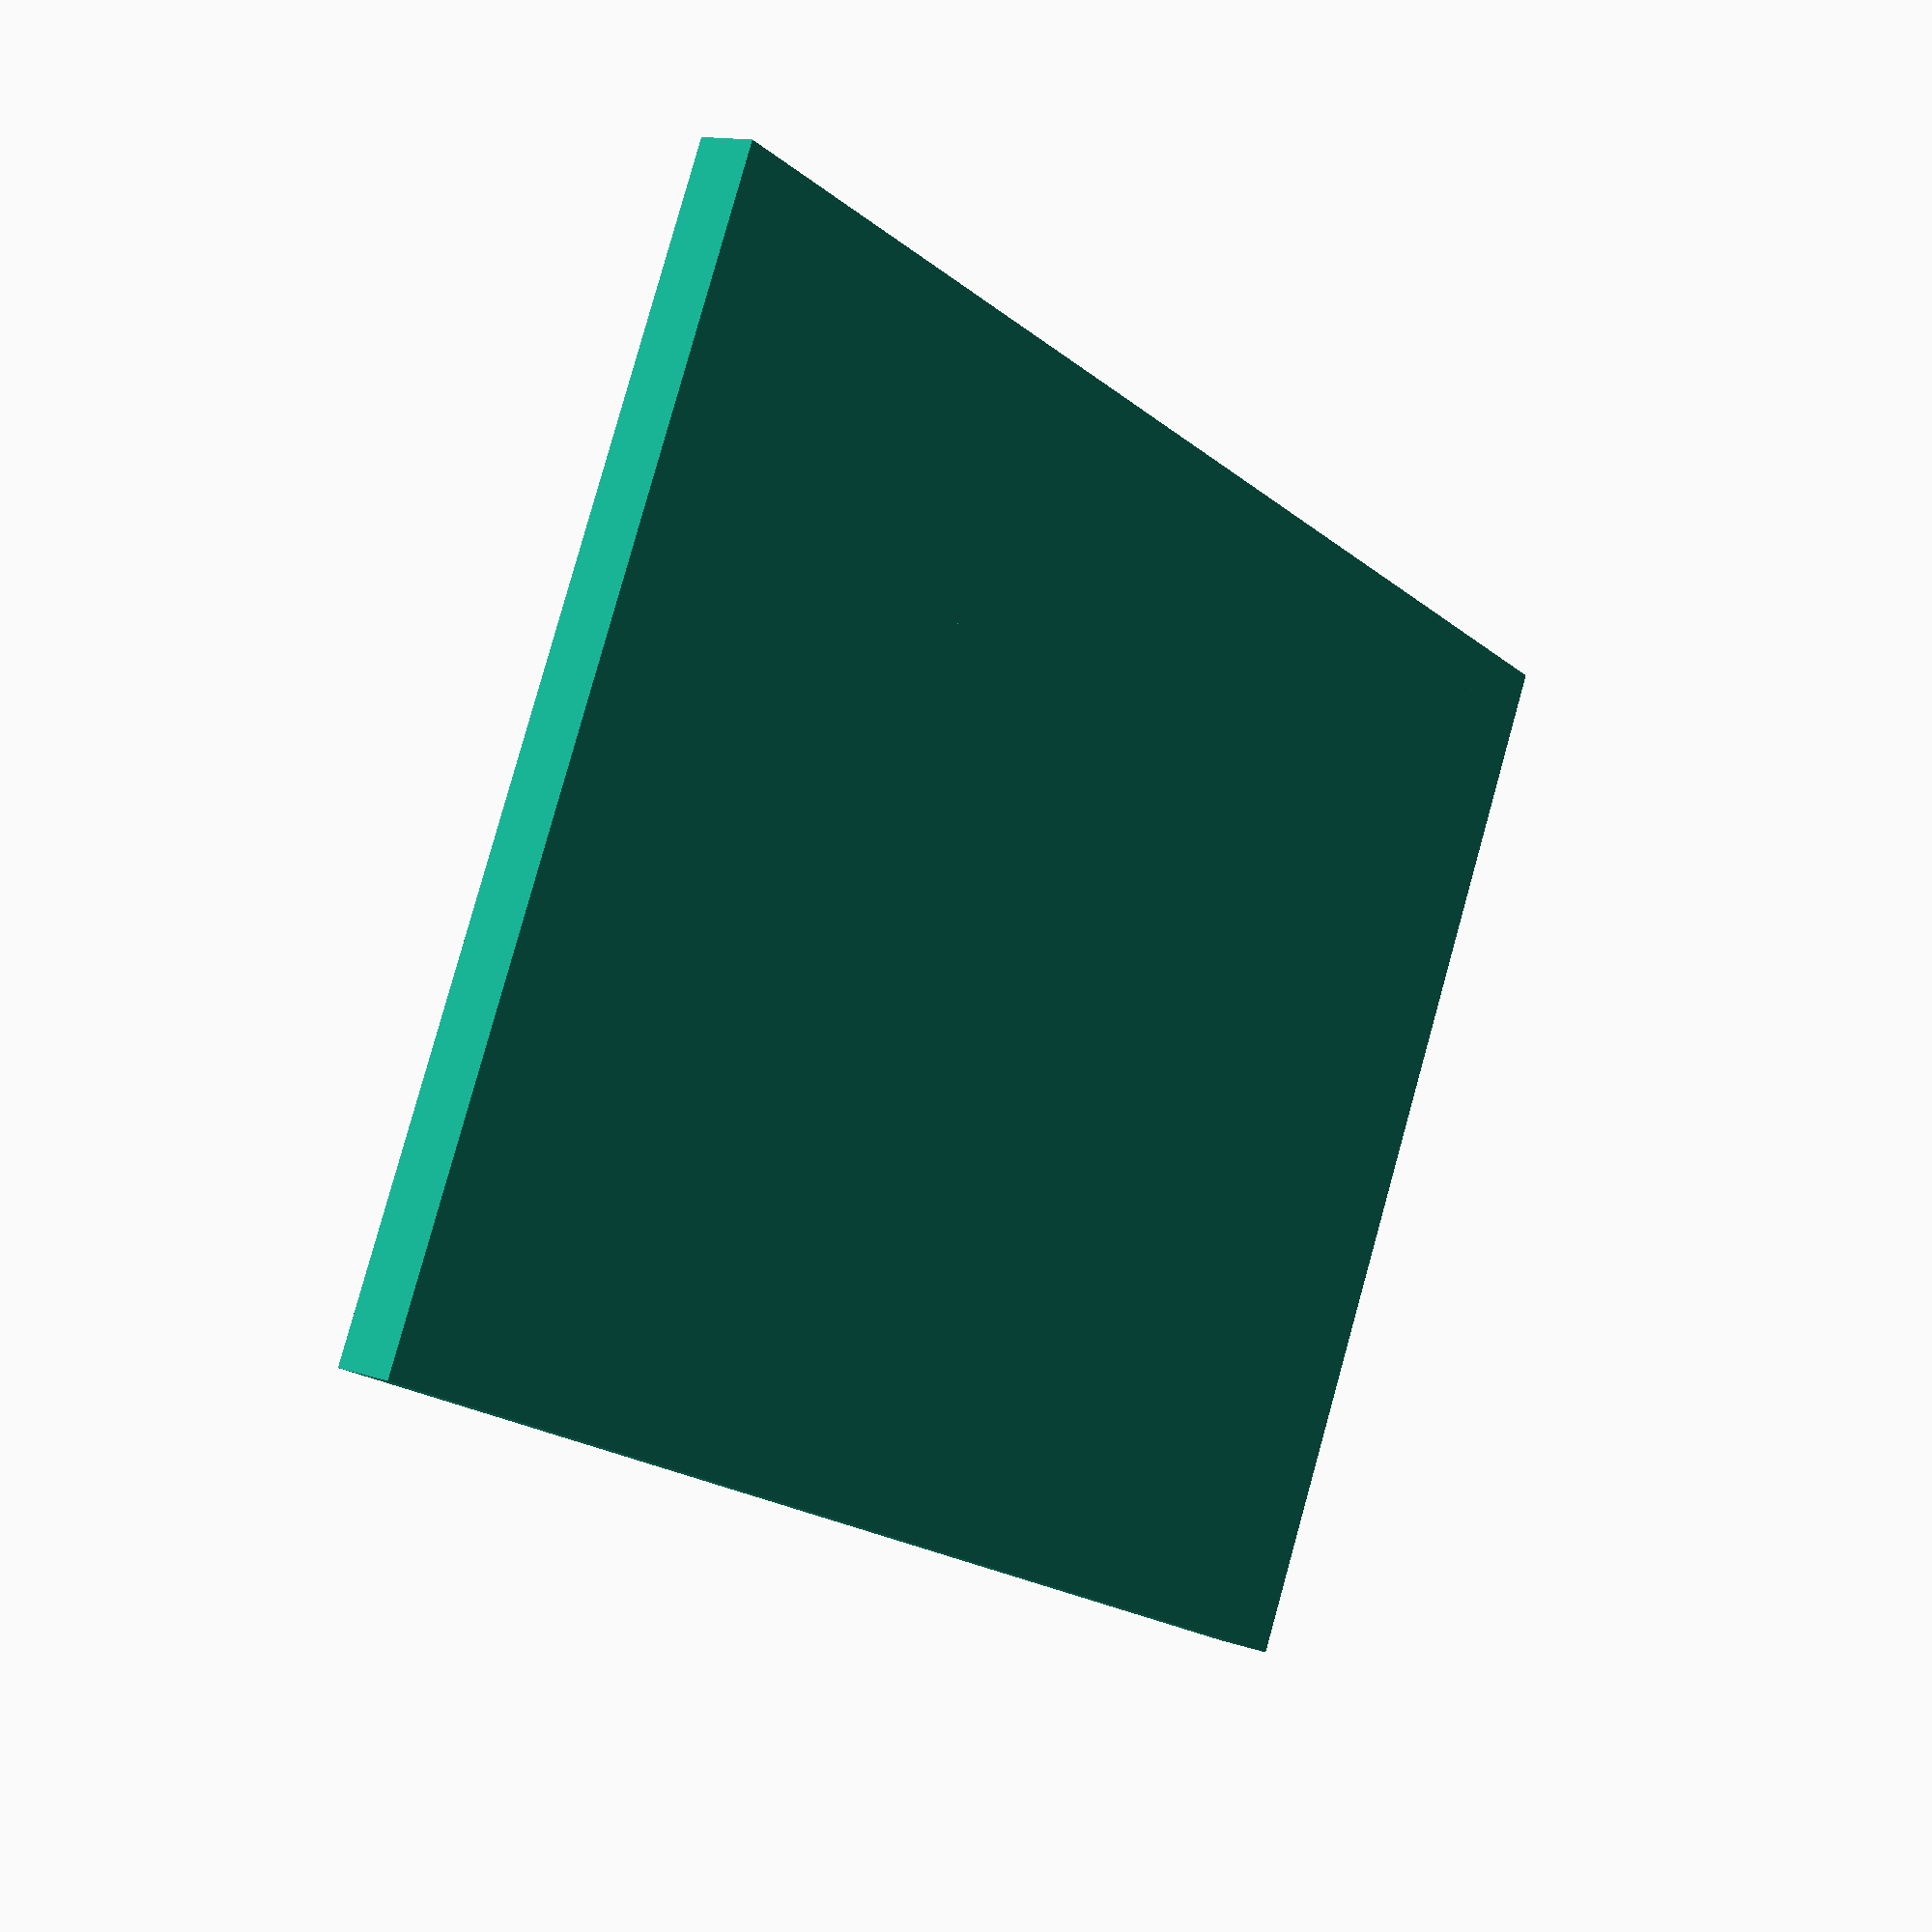
<openscad>
translate([-15.4/2,-15.45/2,0])
{
	if(!hulled)cube([15.4,20.5,0.8]);
	translate([0.7,0.5,0])cube([14,13.55,2.4]);
}

</openscad>
<views>
elev=166.7 azim=243.8 roll=52.7 proj=p view=solid
</views>
